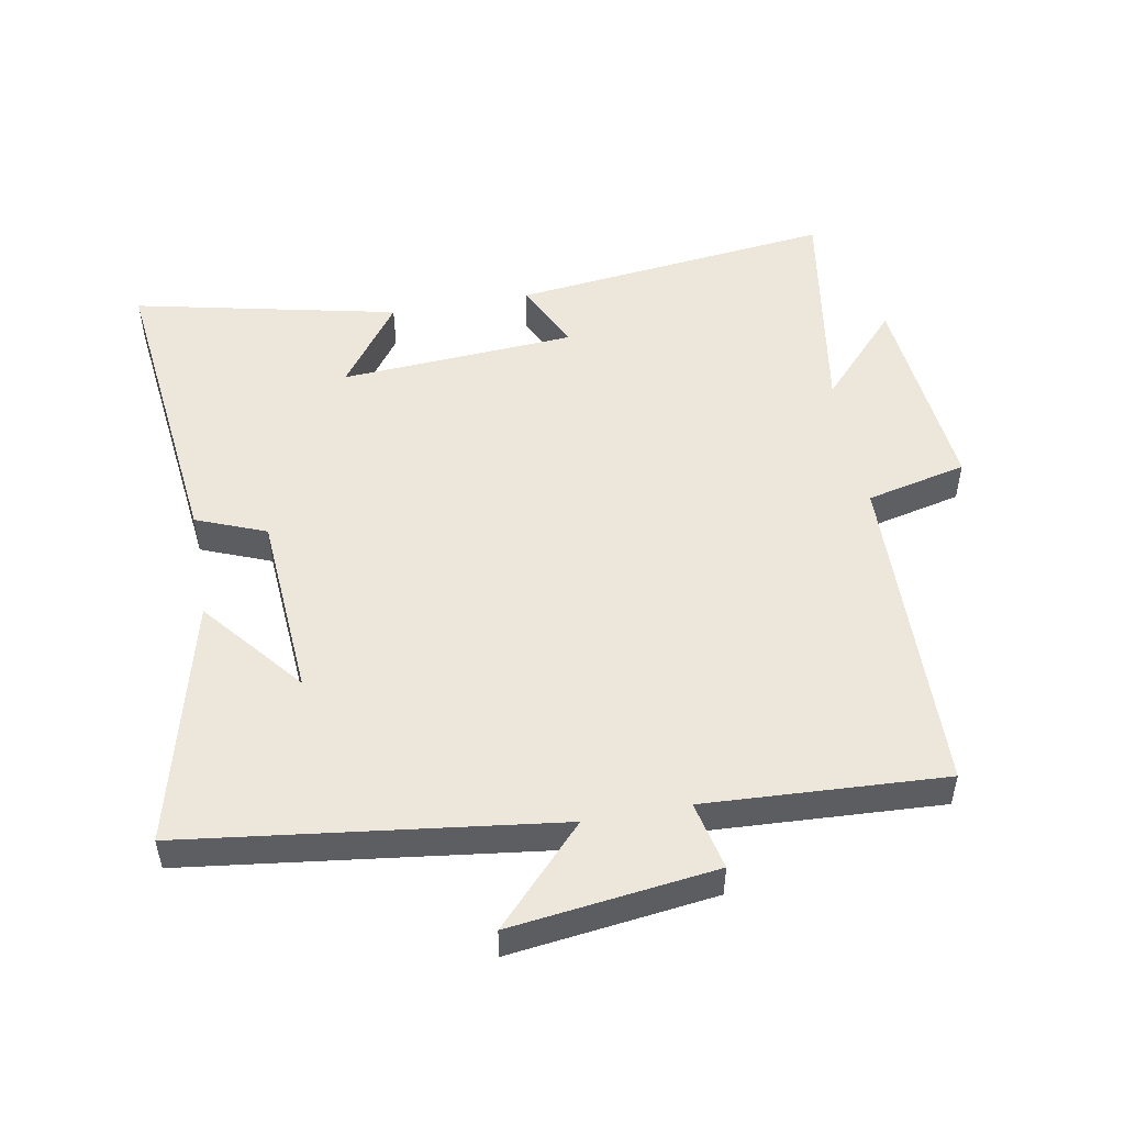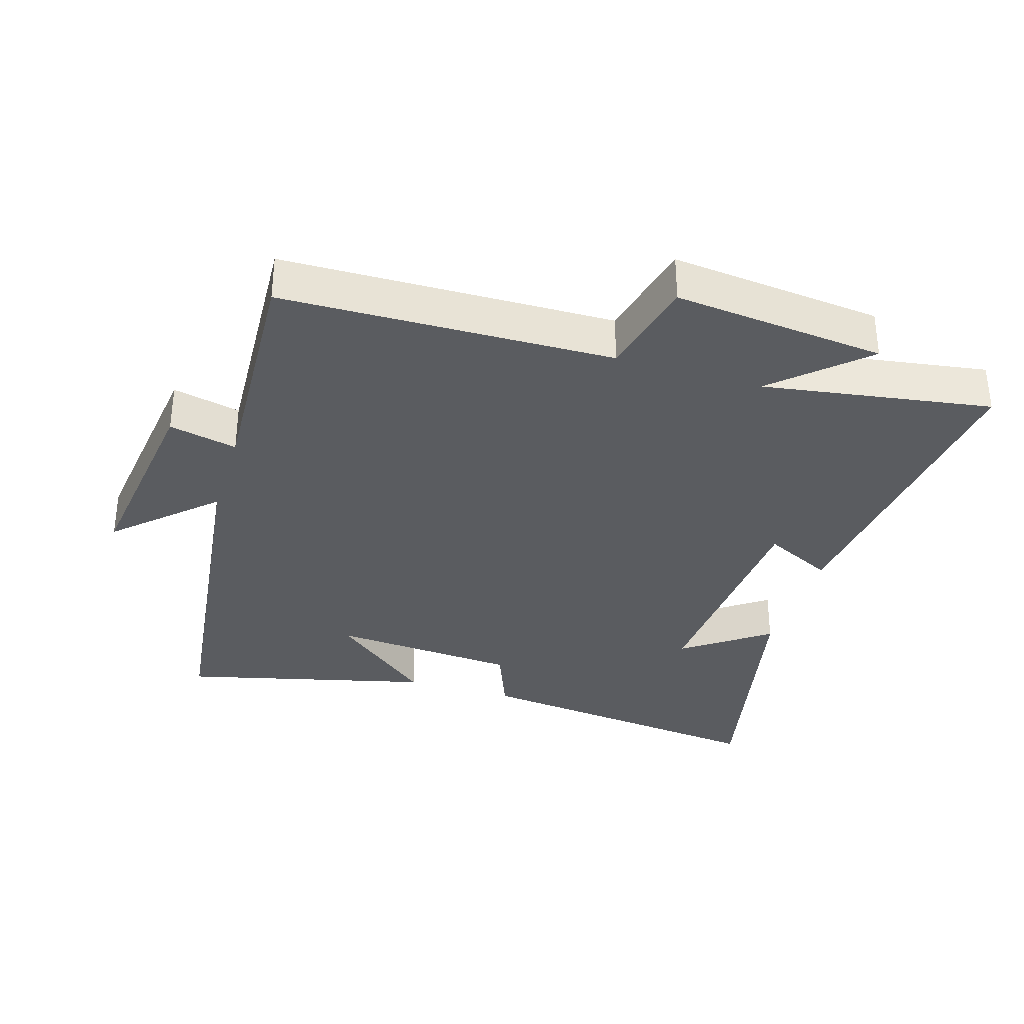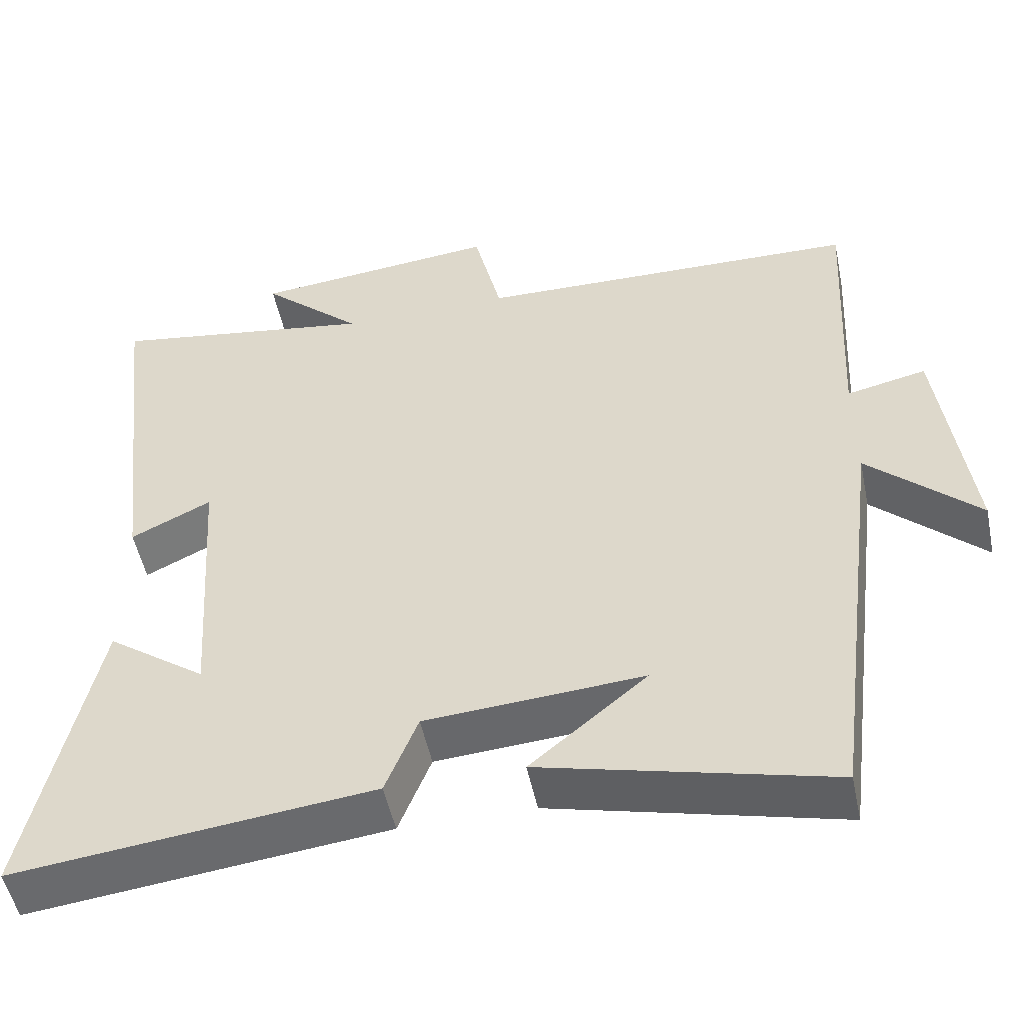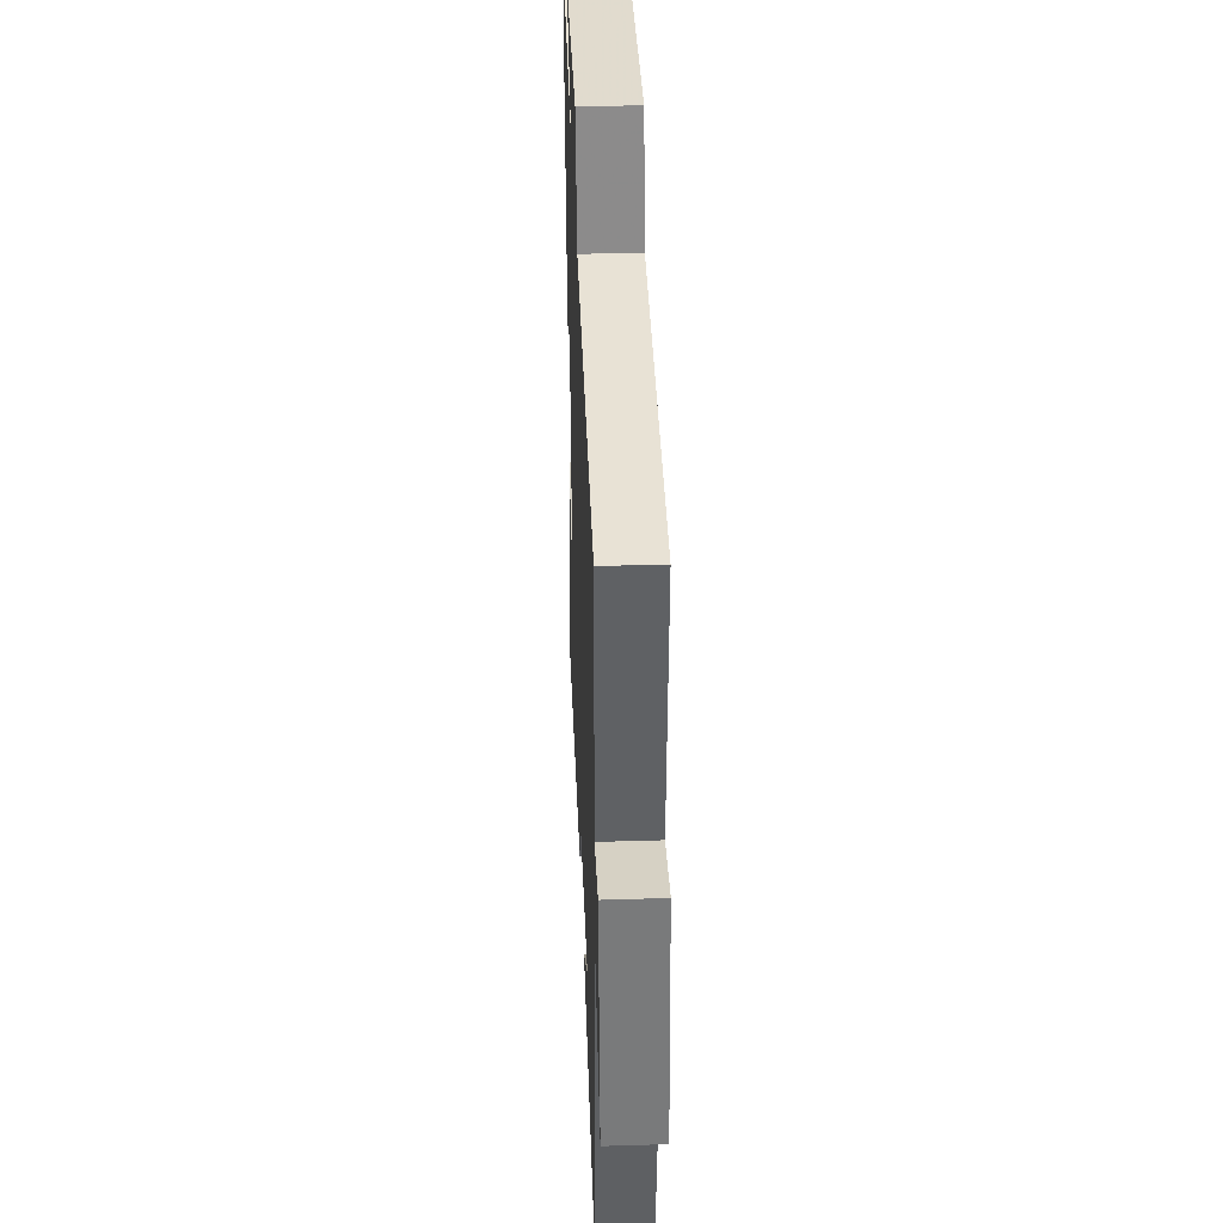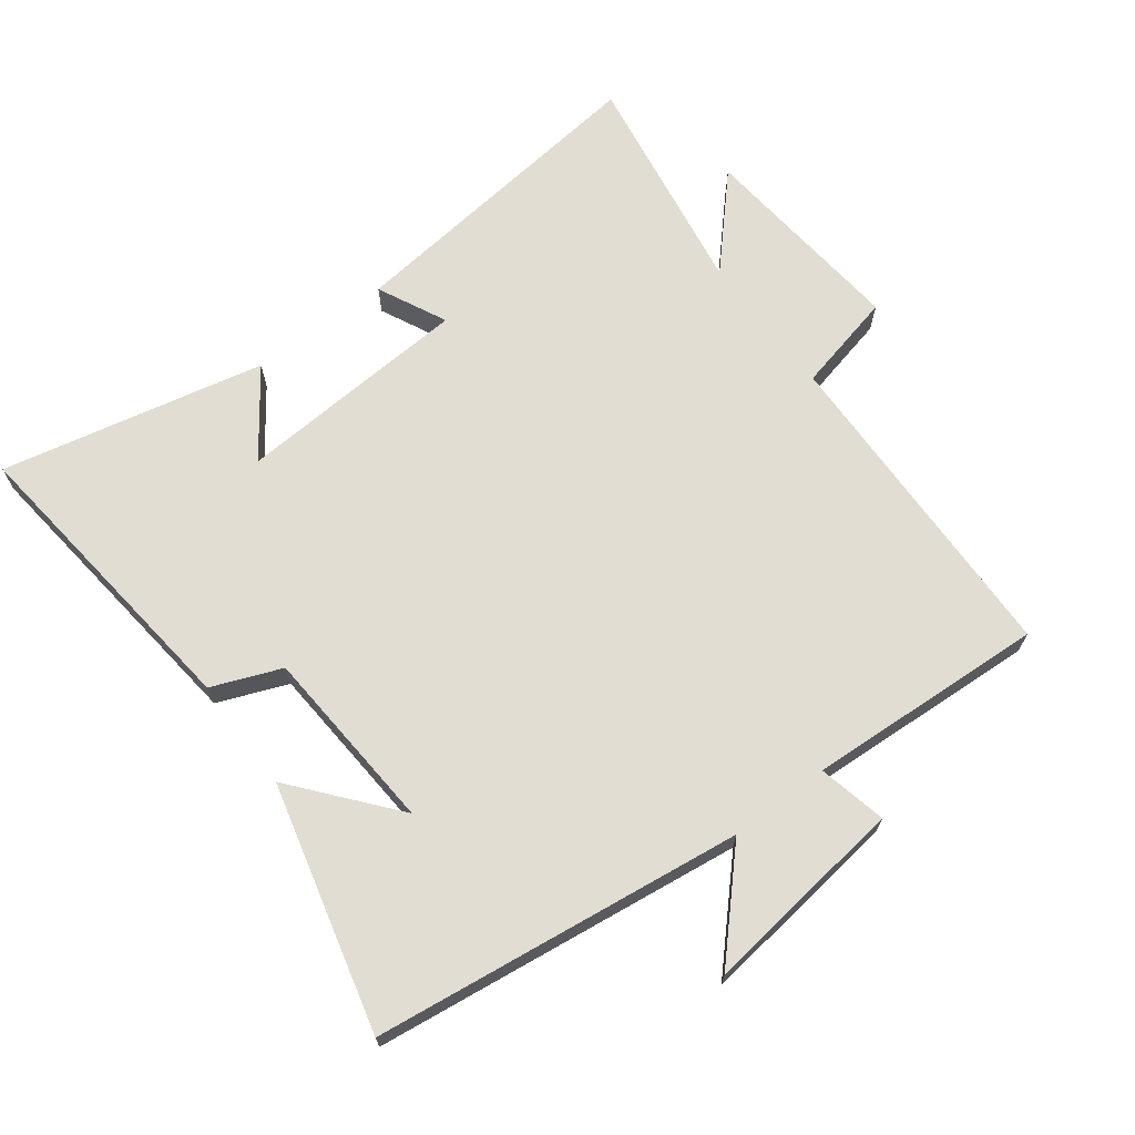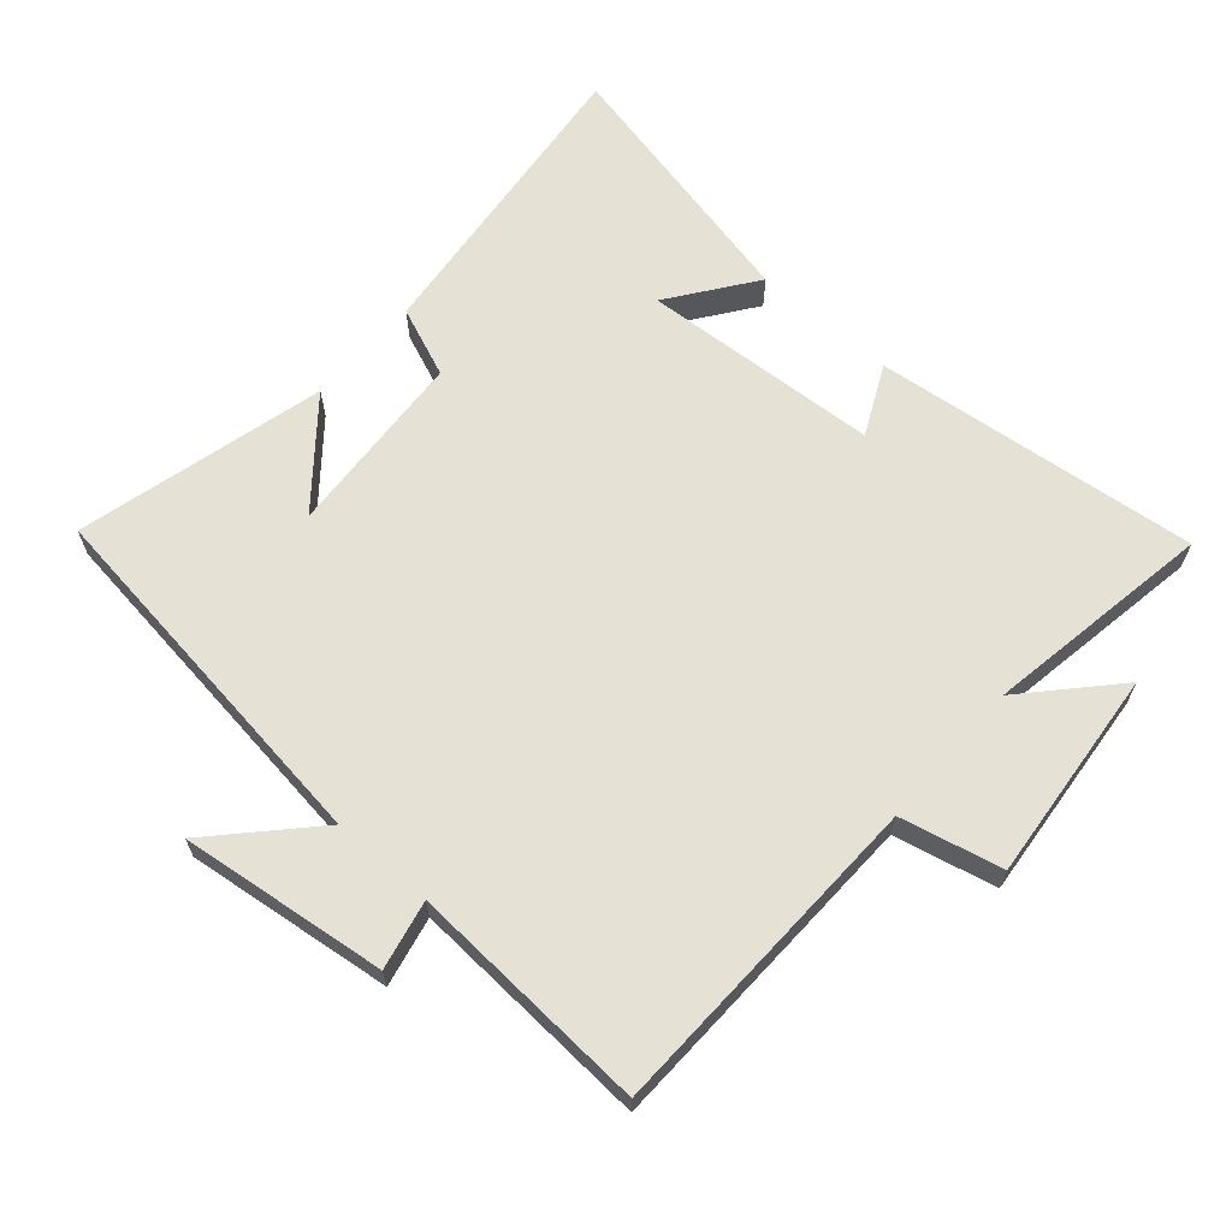
<metadata>
{"format":"obj","ext":"obj","renderer":"f3d","projection":"perspective","resolution":1024,"background":"white","views":[{"elev":51.1,"azim":-100.2,"up":"+Y"},{"elev":-34.2,"azim":-17.1,"up":"+Y"},{"elev":-51.3,"azim":-168.3,"up":"+Z"},{"elev":39.5,"azim":-92.2,"up":"+Z"},{"elev":68.2,"azim":-126.9,"up":"+Y"},{"elev":64.7,"azim":-48.6,"up":"+Y"}]}
</metadata>
<code>
v 0.587 0.07 -0.553
v 0.121 0.07 -0.5
v 0.079 0.07 -0.394
v -0.205 0.07 -0.374
v -0.053 0.07 -0.5
v -0.429 0.07 -0.594
v -0.5 0.07 -0.031
v -0.644 0.07 -0.166
v -0.604 0.07 0.146
v -0.5 0.07 0.123
v -0.519 0.07 0.488
v -0.016 0.07 0.5
v 0.02 0.07 0.653
v 0.342 0.07 0.621
v 0.21 0.07 0.5
v 0.557 0.07 0.555
v 0.5 0.07 0.065
v 0.395 0.07 0.116
v 0.371 0.07 -0.244
v 0.5 0.07 -0.151
v 0.587 0 -0.553
v 0.121 0 -0.5
v 0.079 0 -0.394
v -0.205 0 -0.374
v -0.053 0 -0.5
v -0.429 0 -0.594
v -0.5 0 -0.031
v -0.644 0 -0.166
v -0.604 0 0.146
v -0.5 0 0.123
v -0.519 0 0.488
v -0.016 0 0.5
v 0.02 0 0.653
v 0.342 0 0.621
v 0.21 0 0.5
v 0.557 0 0.555
v 0.5 0 0.065
v 0.395 0 0.116
v 0.371 0 -0.244
v 0.5 0 -0.151
f 19 20 1 2
f 18 19 2 3
f 15 16 17 18
f 15 18 3 4
f 12 13 14 15
f 12 15 4
f 11 12 4
f 10 11 4
f 7 8 9 10
f 7 10 4
f 6 7 4
f 4 5 6
f 22 21 40 39
f 23 22 39 38
f 38 37 36 35
f 24 23 38 35
f 35 34 33 32
f 24 35 32
f 24 32 31
f 24 31 30
f 30 29 28 27
f 24 30 27
f 24 27 26
f 26 25 24
f 1 21 22 2
f 2 22 23 3
f 3 23 24 4
f 4 24 25 5
f 5 25 26 6
f 6 26 27 7
f 7 27 28 8
f 8 28 29 9
f 9 29 30 10
f 10 30 31 11
f 11 31 32 12
f 12 32 33 13
f 13 33 34 14
f 14 34 35 15
f 15 35 36 16
f 16 36 37 17
f 17 37 38 18
f 18 38 39 19
f 19 39 40 20
f 20 40 21 1

</code>
